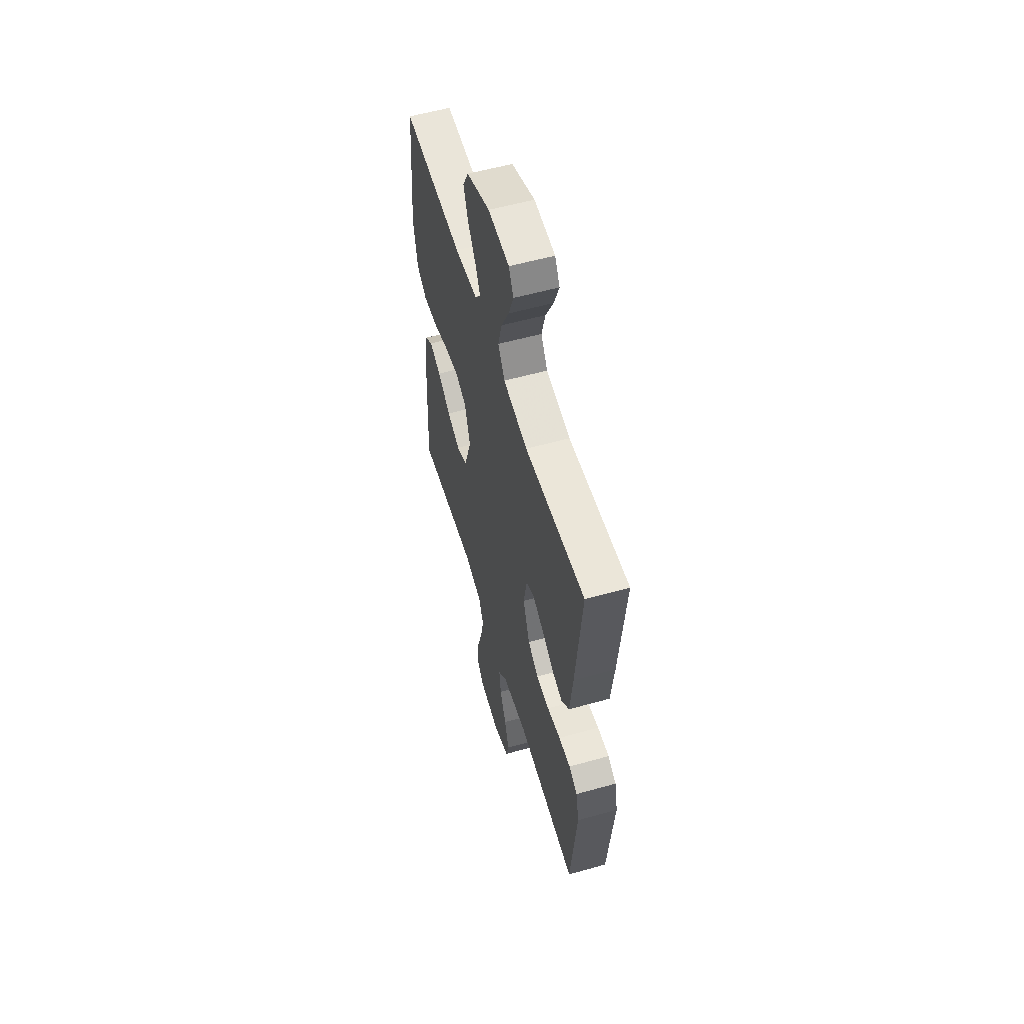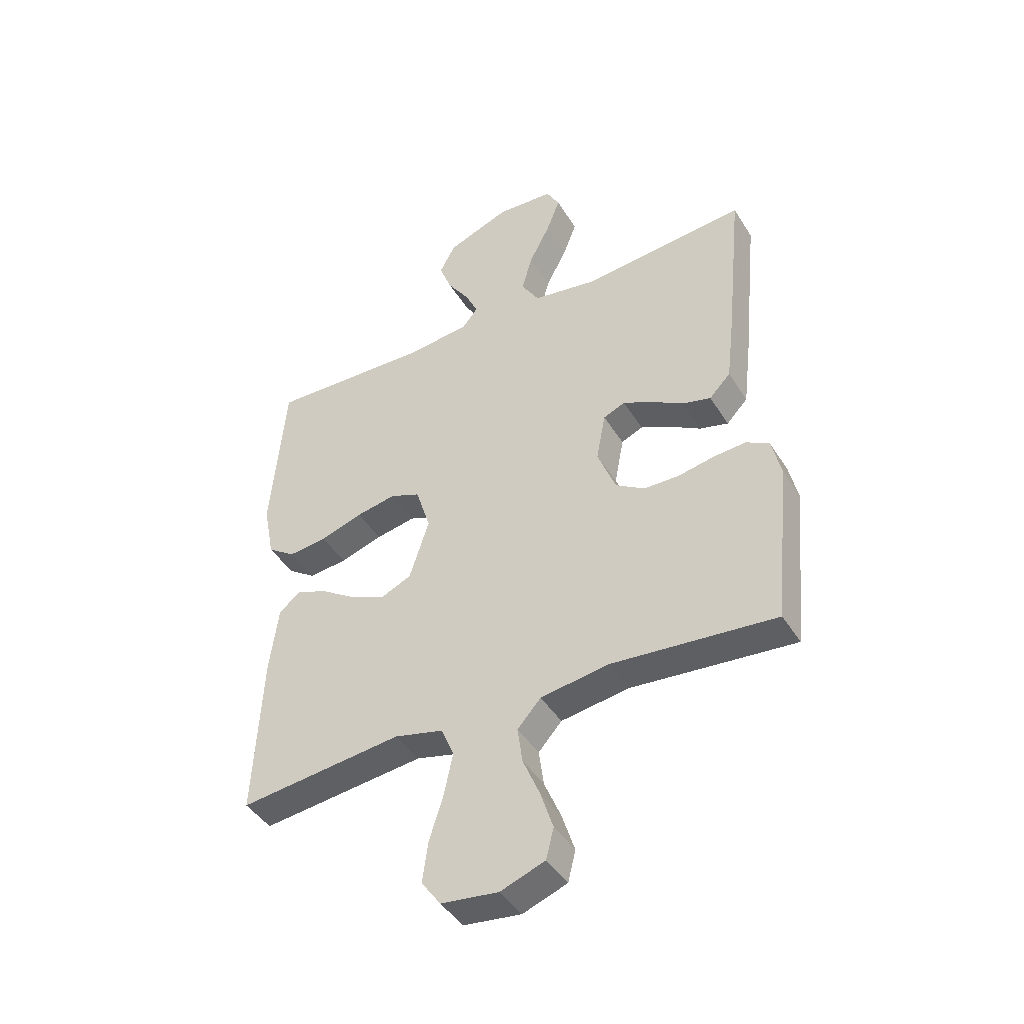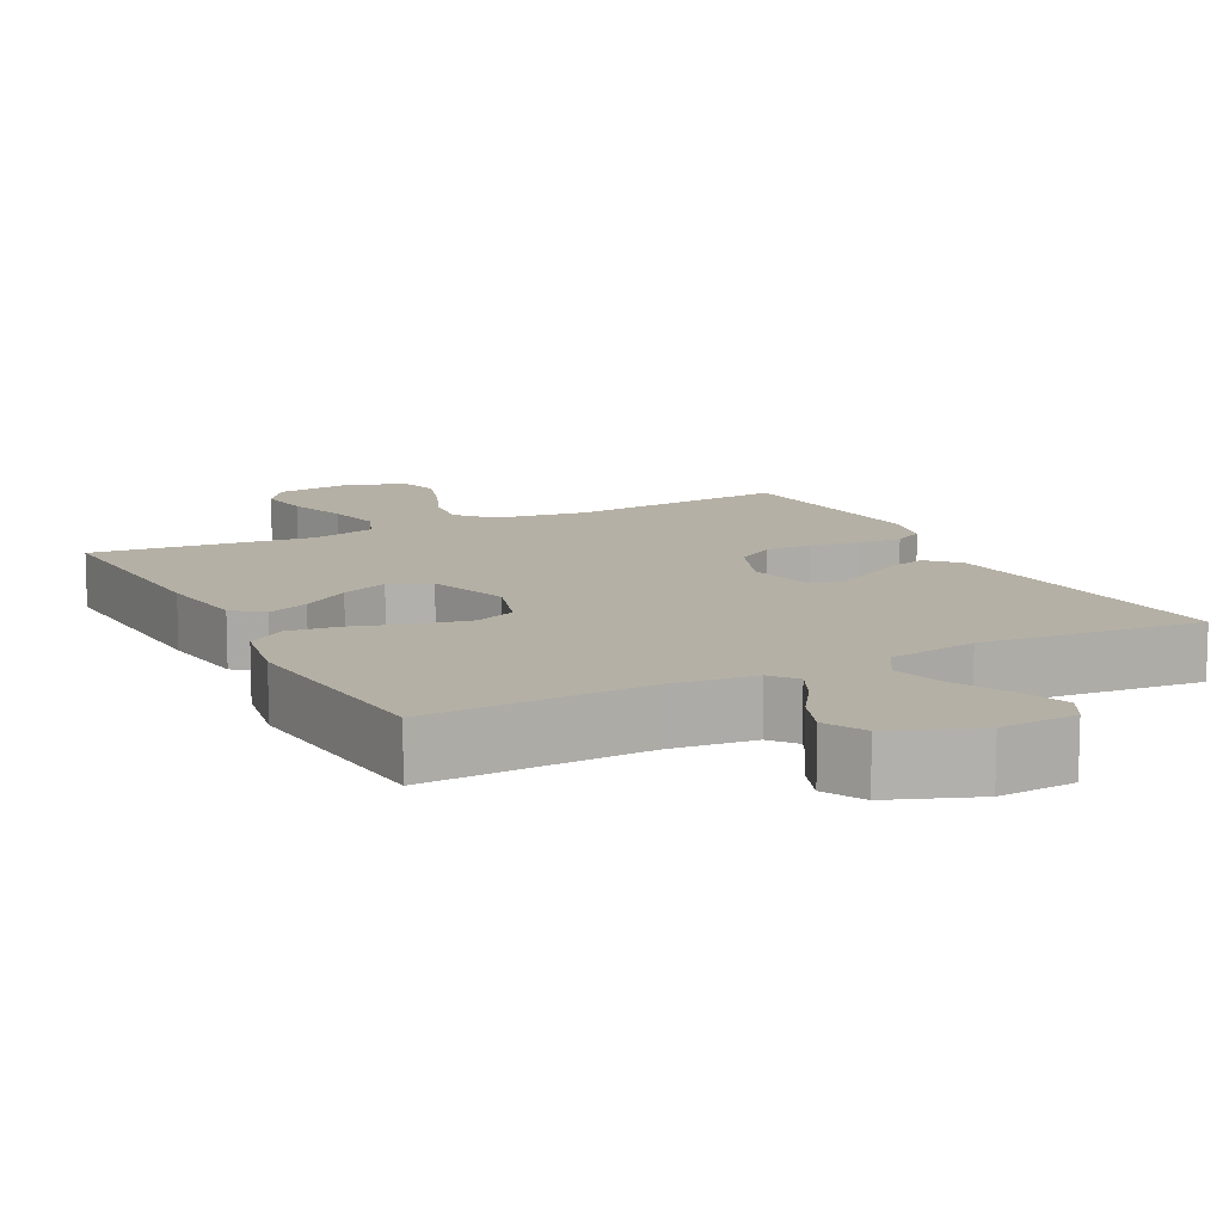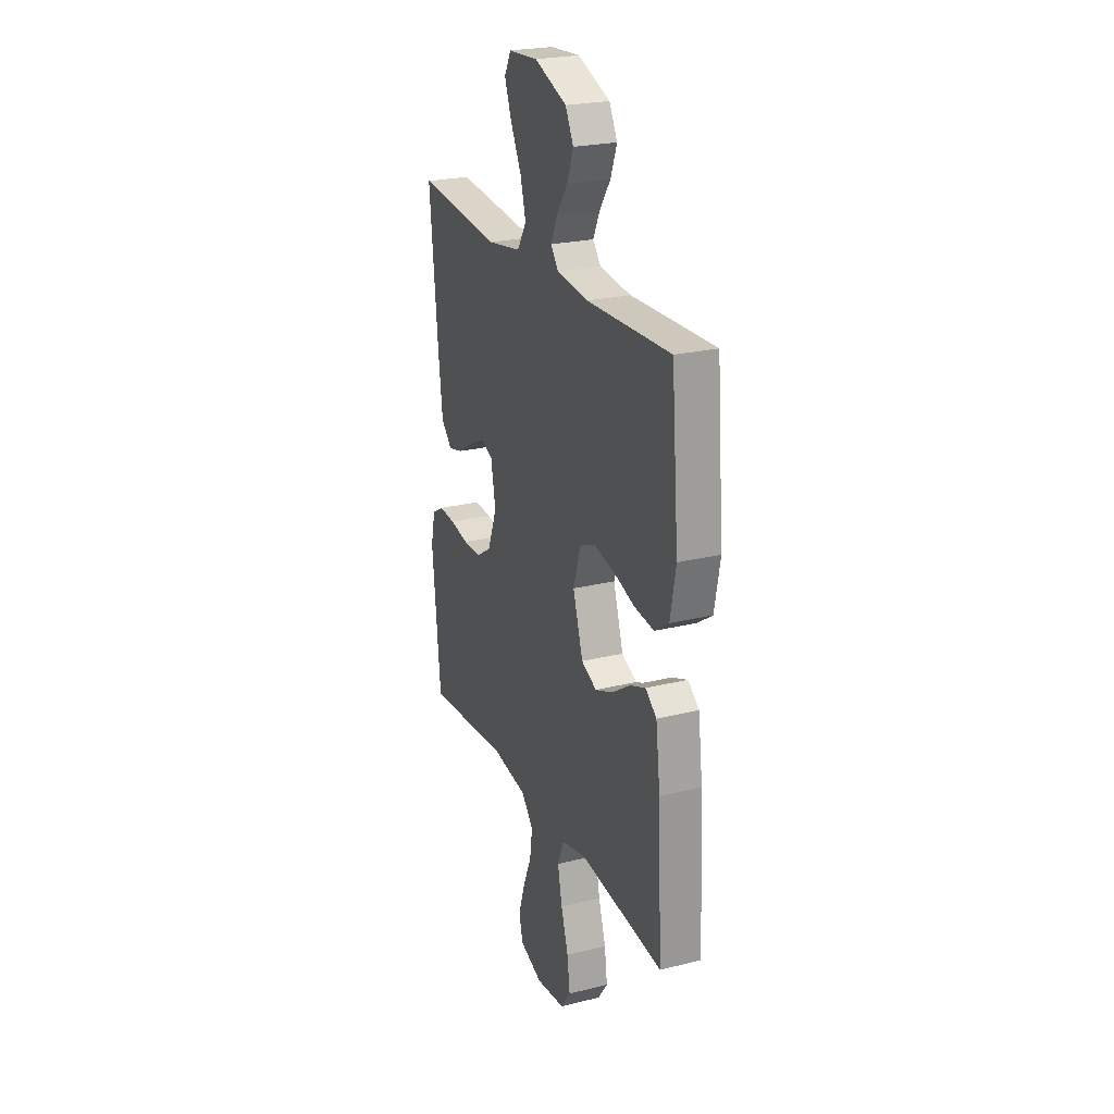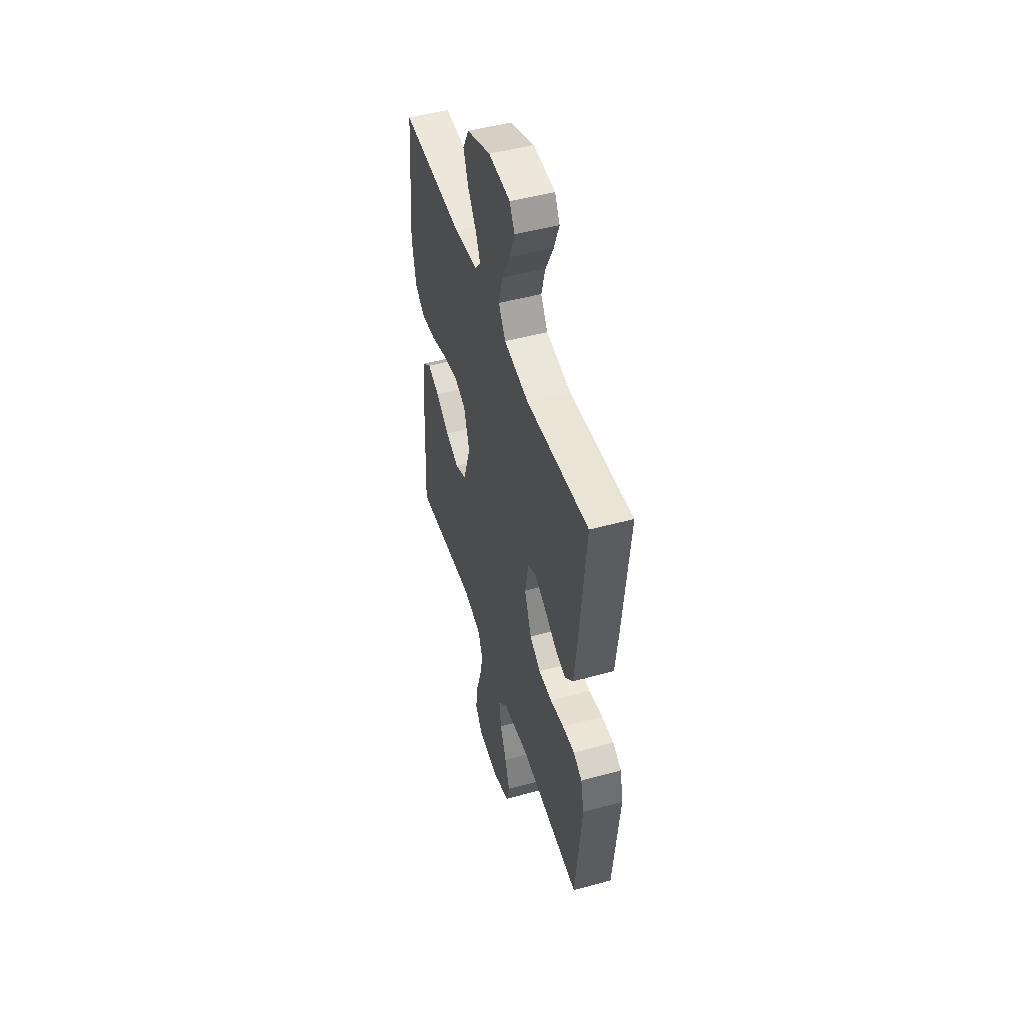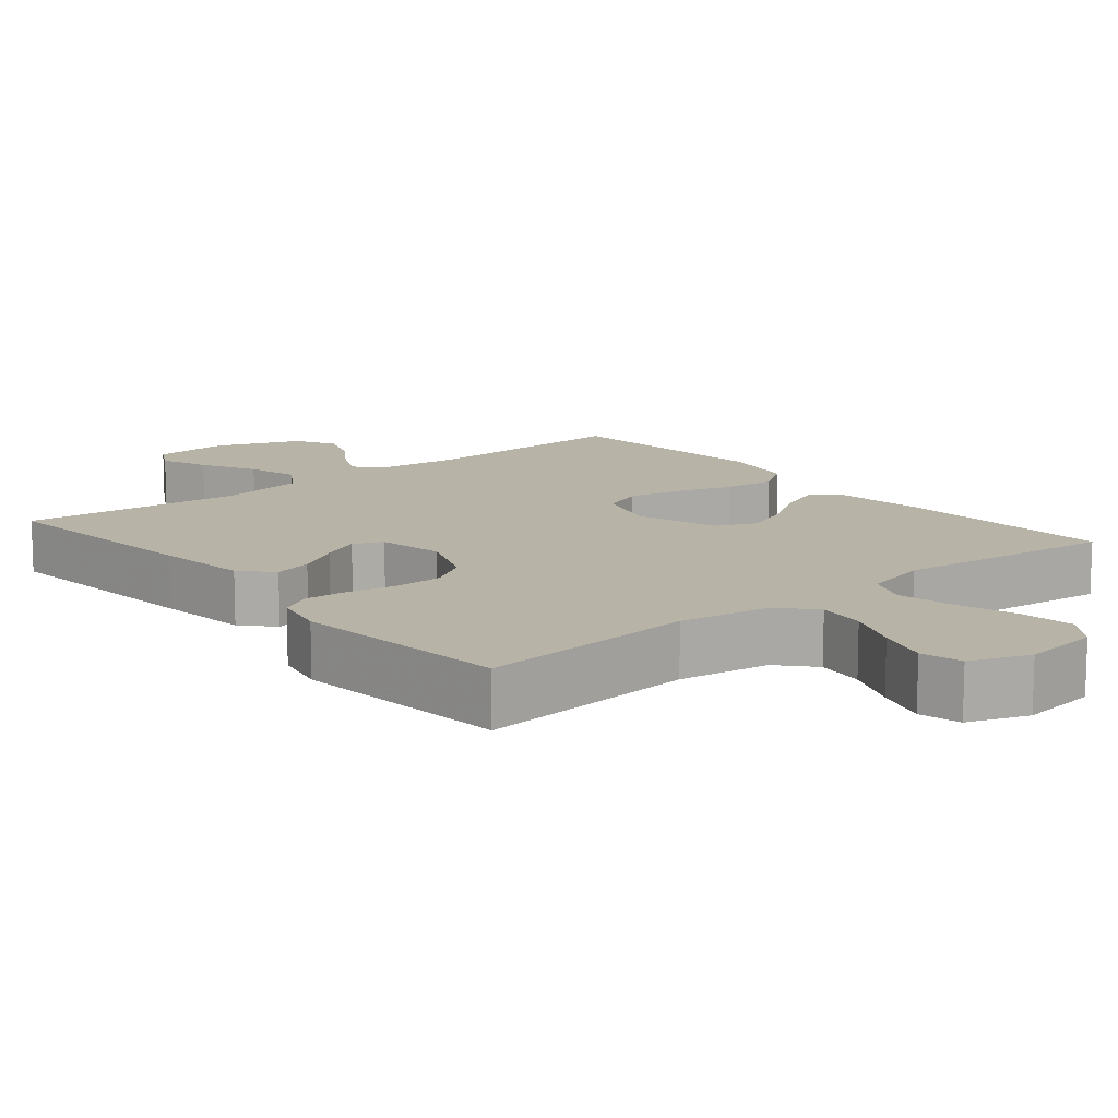
<metadata>
{"format":"obj","ext":"obj","renderer":"f3d","projection":"perspective","resolution":1024,"background":"white","views":[{"elev":56.9,"azim":73.7,"up":"+Z"},{"elev":-43.6,"azim":29.6,"up":"+Z"},{"elev":11.7,"azim":-27.5,"up":"+Y"},{"elev":24.0,"azim":-112.4,"up":"+Z"},{"elev":48.7,"azim":73.0,"up":"+Z"},{"elev":12.8,"azim":140.3,"up":"+Y"}]}
</metadata>
<code>
v 0.5 0.07 -0.5
v 0.2 0.07 -0.473
v 0.075 0.07 -0.492
v 0.032 0.07 -0.54
v 0.041 0.07 -0.606
v 0.072 0.07 -0.68
v 0.095 0.07 -0.751
v 0.081 0.07 -0.807
v 0 0.07 -0.837
v -0.105 0.07 -0.824
v -0.14 0.07 -0.775
v -0.13 0.07 -0.702
v -0.104 0.07 -0.62
v -0.088 0.07 -0.544
v -0.111 0.07 -0.488
v -0.2 0.07 -0.466
v -0.5 0.07 -0.5
v -0.485 0.07 -0.2
v -0.469 0.07 -0.077
v -0.429 0.07 -0.045
v -0.372 0.07 -0.068
v -0.307 0.07 -0.111
v -0.243 0.07 -0.137
v -0.188 0.07 -0.112
v -0.152 0.07 0
v -0.179 0.07 0.086
v -0.234 0.07 0.108
v -0.307 0.07 0.094
v -0.385 0.07 0.069
v -0.455 0.07 0.061
v -0.506 0.07 0.096
v -0.526 0.07 0.2
v -0.5 0.07 0.5
v -0.2 0.07 0.489
v -0.087 0.07 0.502
v -0.059 0.07 0.537
v -0.082 0.07 0.587
v -0.122 0.07 0.646
v -0.145 0.07 0.707
v -0.116 0.07 0.762
v 0 0.07 0.807
v 0.105 0.07 0.8
v 0.129 0.07 0.756
v 0.104 0.07 0.69
v 0.065 0.07 0.614
v 0.046 0.07 0.544
v 0.079 0.07 0.491
v 0.2 0.07 0.471
v 0.5 0.07 0.5
v 0.47 0.07 0.2
v 0.455 0.07 0.074
v 0.416 0.07 0.033
v 0.363 0.07 0.047
v 0.304 0.07 0.082
v 0.251 0.07 0.107
v 0.211 0.07 0.09
v 0.194 0.07 0
v 0.228 0.07 -0.087
v 0.281 0.07 -0.12
v 0.346 0.07 -0.121
v 0.413 0.07 -0.108
v 0.472 0.07 -0.104
v 0.514 0.07 -0.128
v 0.53 0.07 -0.2
v 0.5 0 -0.5
v 0.2 0 -0.473
v 0.075 0 -0.492
v 0.032 0 -0.54
v 0.041 0 -0.606
v 0.072 0 -0.68
v 0.095 0 -0.751
v 0.081 0 -0.807
v 0 0 -0.837
v -0.105 0 -0.824
v -0.14 0 -0.775
v -0.13 0 -0.702
v -0.104 0 -0.62
v -0.088 0 -0.544
v -0.111 0 -0.488
v -0.2 0 -0.466
v -0.5 0 -0.5
v -0.485 0 -0.2
v -0.469 0 -0.077
v -0.429 0 -0.045
v -0.372 0 -0.068
v -0.307 0 -0.111
v -0.243 0 -0.137
v -0.188 0 -0.112
v -0.152 0 0
v -0.179 0 0.086
v -0.234 0 0.108
v -0.307 0 0.094
v -0.385 0 0.069
v -0.455 0 0.061
v -0.506 0 0.096
v -0.526 0 0.2
v -0.5 0 0.5
v -0.2 0 0.489
v -0.087 0 0.502
v -0.059 0 0.537
v -0.082 0 0.587
v -0.122 0 0.646
v -0.145 0 0.707
v -0.116 0 0.762
v 0 0 0.807
v 0.105 0 0.8
v 0.129 0 0.756
v 0.104 0 0.69
v 0.065 0 0.614
v 0.046 0 0.544
v 0.079 0 0.491
v 0.2 0 0.471
v 0.5 0 0.5
v 0.47 0 0.2
v 0.455 0 0.074
v 0.416 0 0.033
v 0.363 0 0.047
v 0.304 0 0.082
v 0.251 0 0.107
v 0.211 0 0.09
v 0.194 0 0
v 0.228 0 -0.087
v 0.281 0 -0.12
v 0.346 0 -0.121
v 0.413 0 -0.108
v 0.472 0 -0.104
v 0.514 0 -0.128
v 0.53 0 -0.2
f 64 1 2
f 63 64 2
f 62 63 2
f 61 62 2
f 60 61 2
f 59 60 2 3
f 58 59 3 4
f 57 58 4
f 56 57 4
f 52 53 54
f 51 52 54
f 50 51 54
f 49 50 54
f 48 49 54
f 47 48 54 55
f 46 47 55 56
f 43 44 45
f 42 43 45
f 41 42 45
f 40 41 45
f 39 40 45
f 38 39 45
f 37 38 45
f 36 37 45 46
f 46 56 4
f 36 46 4
f 35 36 4
f 32 33 34
f 31 32 34
f 30 31 34
f 29 30 34
f 28 29 34
f 27 28 34 35
f 20 21 22
f 19 20 22
f 18 19 22
f 17 18 22
f 16 17 22
f 15 16 22 23
f 14 15 23 24
f 11 12 13
f 10 11 13
f 9 10 13
f 8 9 13
f 7 8 13
f 6 7 13
f 5 6 13
f 4 5 13 14
f 26 27 35
f 25 26 35 4
f 4 14 24 25
f 66 65 128
f 66 128 127
f 66 127 126
f 66 126 125
f 66 125 124
f 67 66 124 123
f 68 67 123 122
f 68 122 121
f 68 121 120
f 118 117 116
f 118 116 115
f 118 115 114
f 118 114 113
f 118 113 112
f 119 118 112 111
f 120 119 111 110
f 109 108 107
f 109 107 106
f 109 106 105
f 109 105 104
f 109 104 103
f 109 103 102
f 109 102 101
f 110 109 101 100
f 68 120 110
f 68 110 100
f 68 100 99
f 98 97 96
f 98 96 95
f 98 95 94
f 98 94 93
f 98 93 92
f 99 98 92 91
f 86 85 84
f 86 84 83
f 86 83 82
f 86 82 81
f 86 81 80
f 87 86 80 79
f 88 87 79 78
f 77 76 75
f 77 75 74
f 77 74 73
f 77 73 72
f 77 72 71
f 77 71 70
f 77 70 69
f 78 77 69 68
f 99 91 90
f 68 99 90 89
f 89 88 78 68
f 1 65 66 2
f 2 66 67 3
f 3 67 68 4
f 4 68 69 5
f 5 69 70 6
f 6 70 71 7
f 7 71 72 8
f 8 72 73 9
f 9 73 74 10
f 10 74 75 11
f 11 75 76 12
f 12 76 77 13
f 13 77 78 14
f 14 78 79 15
f 15 79 80 16
f 16 80 81 17
f 17 81 82 18
f 18 82 83 19
f 19 83 84 20
f 20 84 85 21
f 21 85 86 22
f 22 86 87 23
f 23 87 88 24
f 24 88 89 25
f 25 89 90 26
f 26 90 91 27
f 27 91 92 28
f 28 92 93 29
f 29 93 94 30
f 30 94 95 31
f 31 95 96 32
f 32 96 97 33
f 33 97 98 34
f 34 98 99 35
f 35 99 100 36
f 36 100 101 37
f 37 101 102 38
f 38 102 103 39
f 39 103 104 40
f 40 104 105 41
f 41 105 106 42
f 42 106 107 43
f 43 107 108 44
f 44 108 109 45
f 45 109 110 46
f 46 110 111 47
f 47 111 112 48
f 48 112 113 49
f 49 113 114 50
f 50 114 115 51
f 51 115 116 52
f 52 116 117 53
f 53 117 118 54
f 54 118 119 55
f 55 119 120 56
f 56 120 121 57
f 57 121 122 58
f 58 122 123 59
f 59 123 124 60
f 60 124 125 61
f 61 125 126 62
f 62 126 127 63
f 63 127 128 64
f 64 128 65 1

</code>
